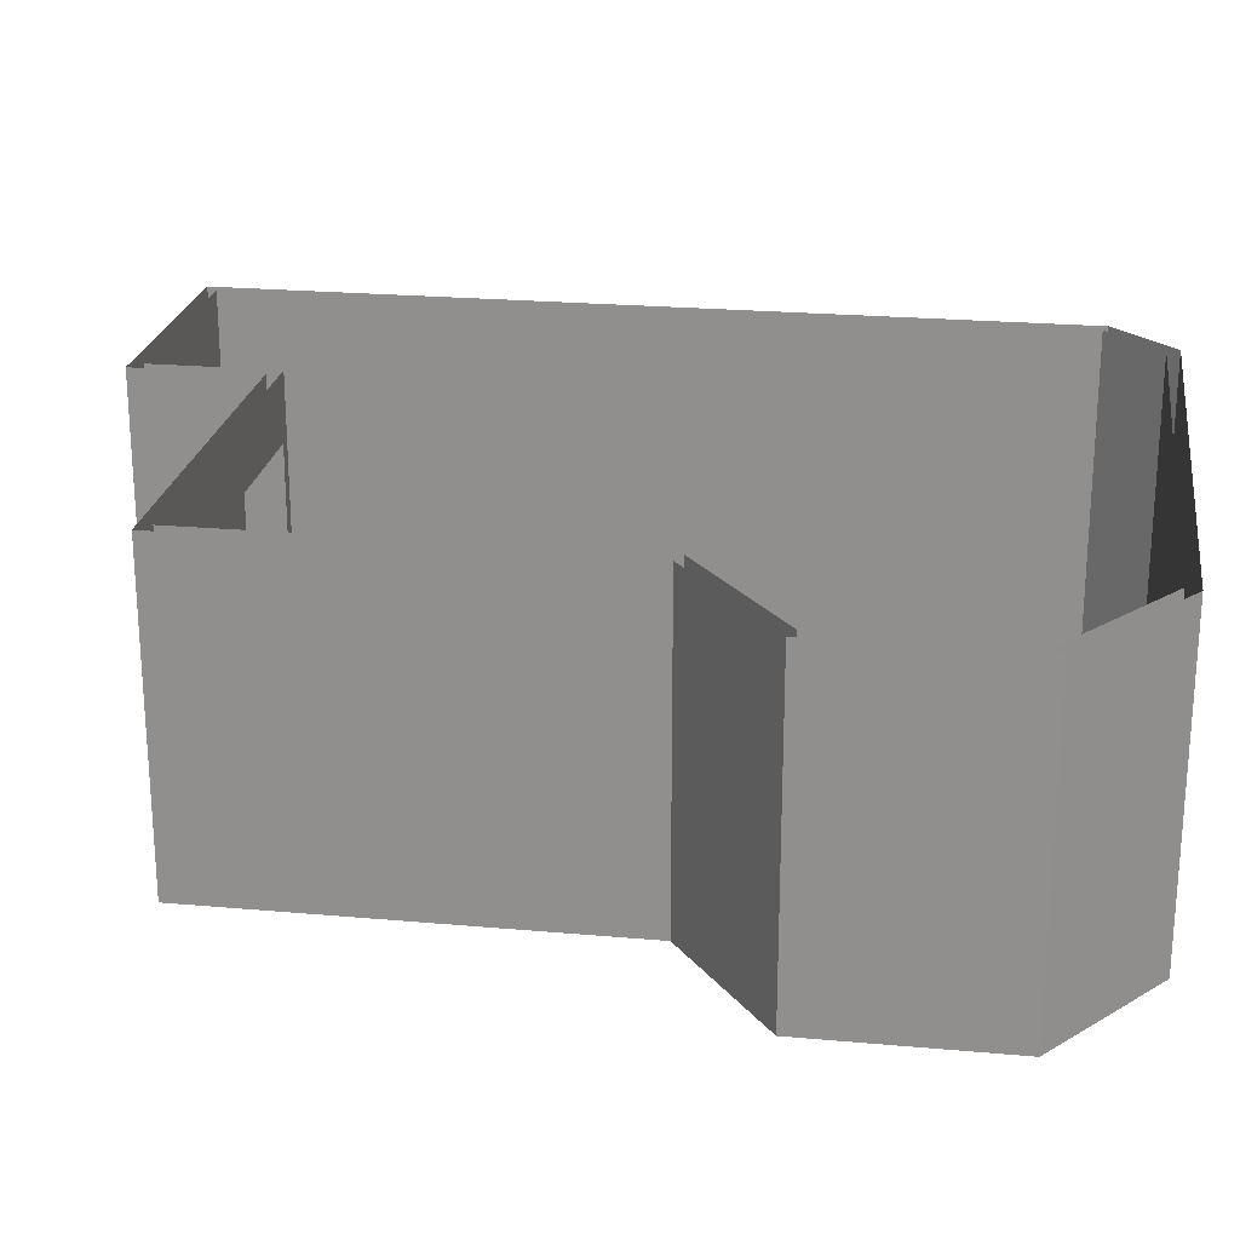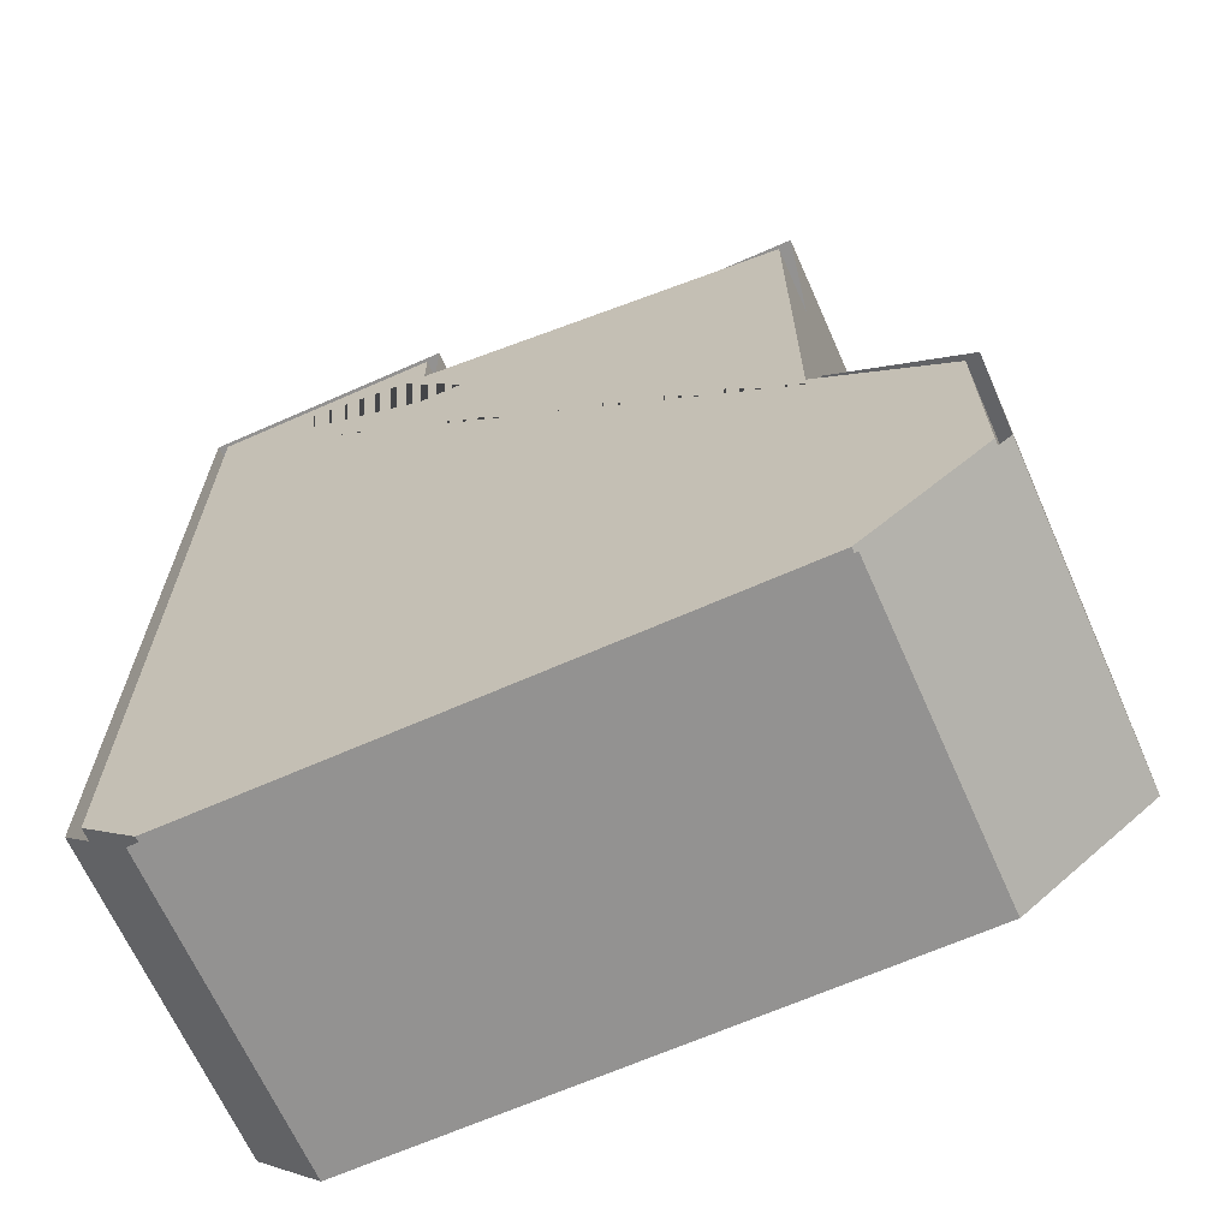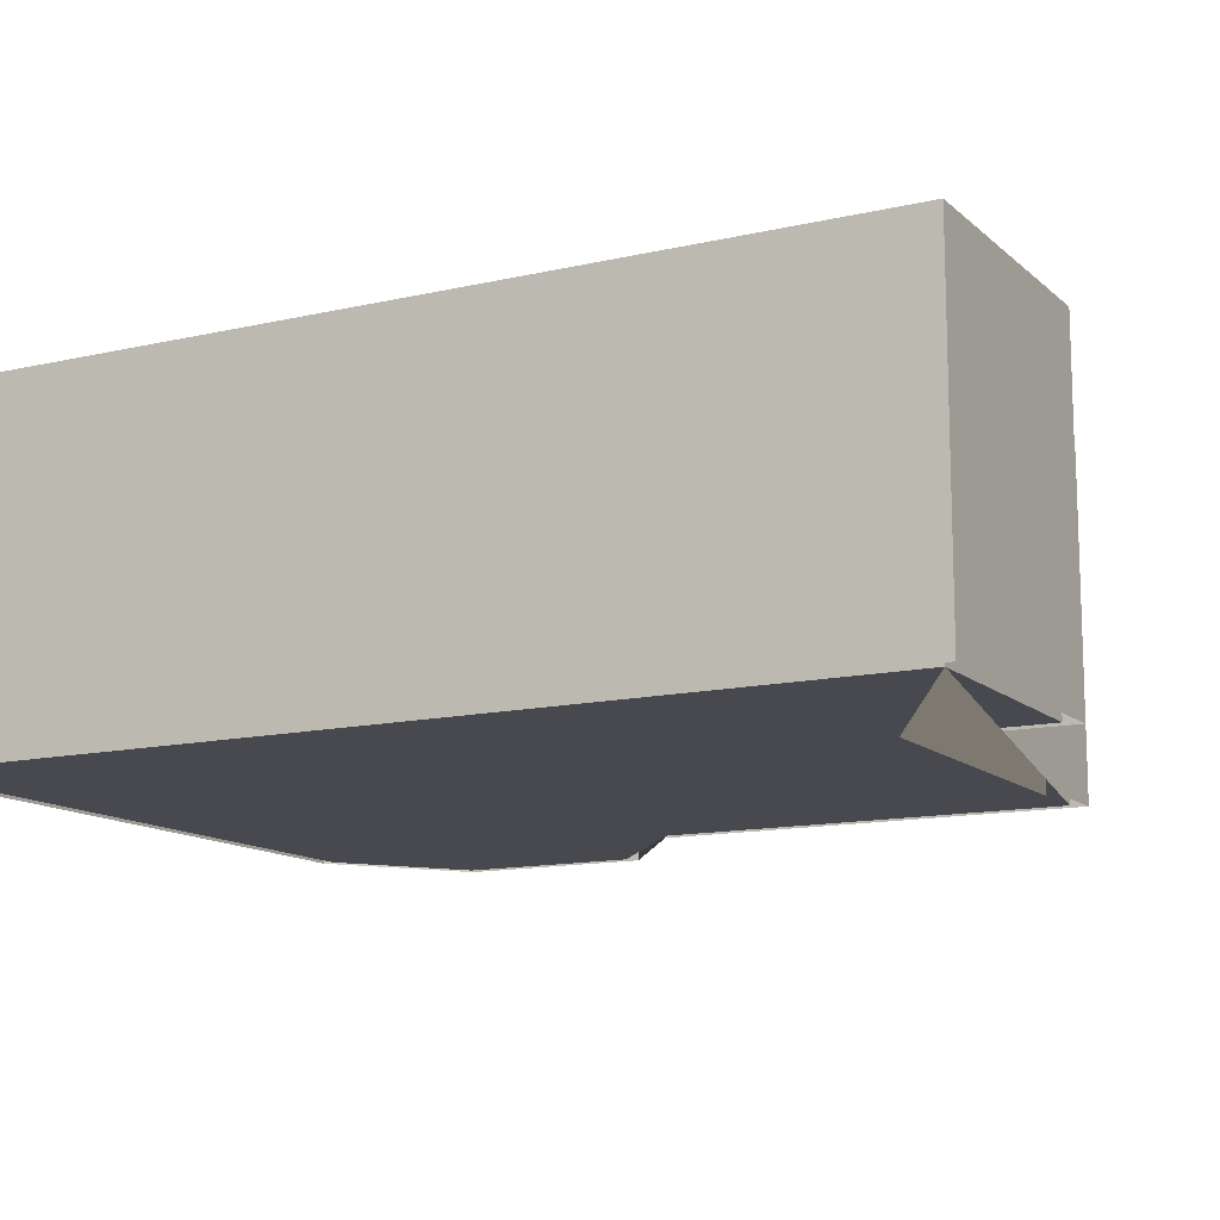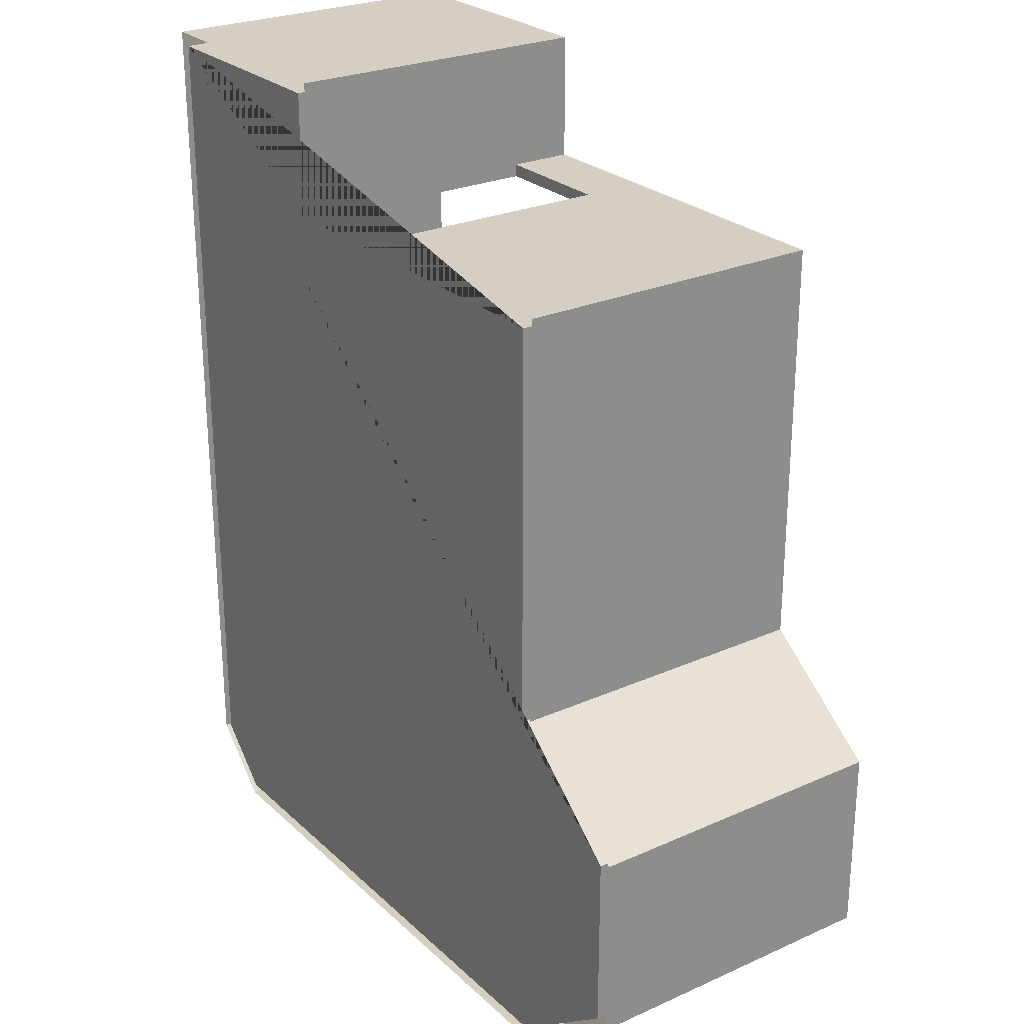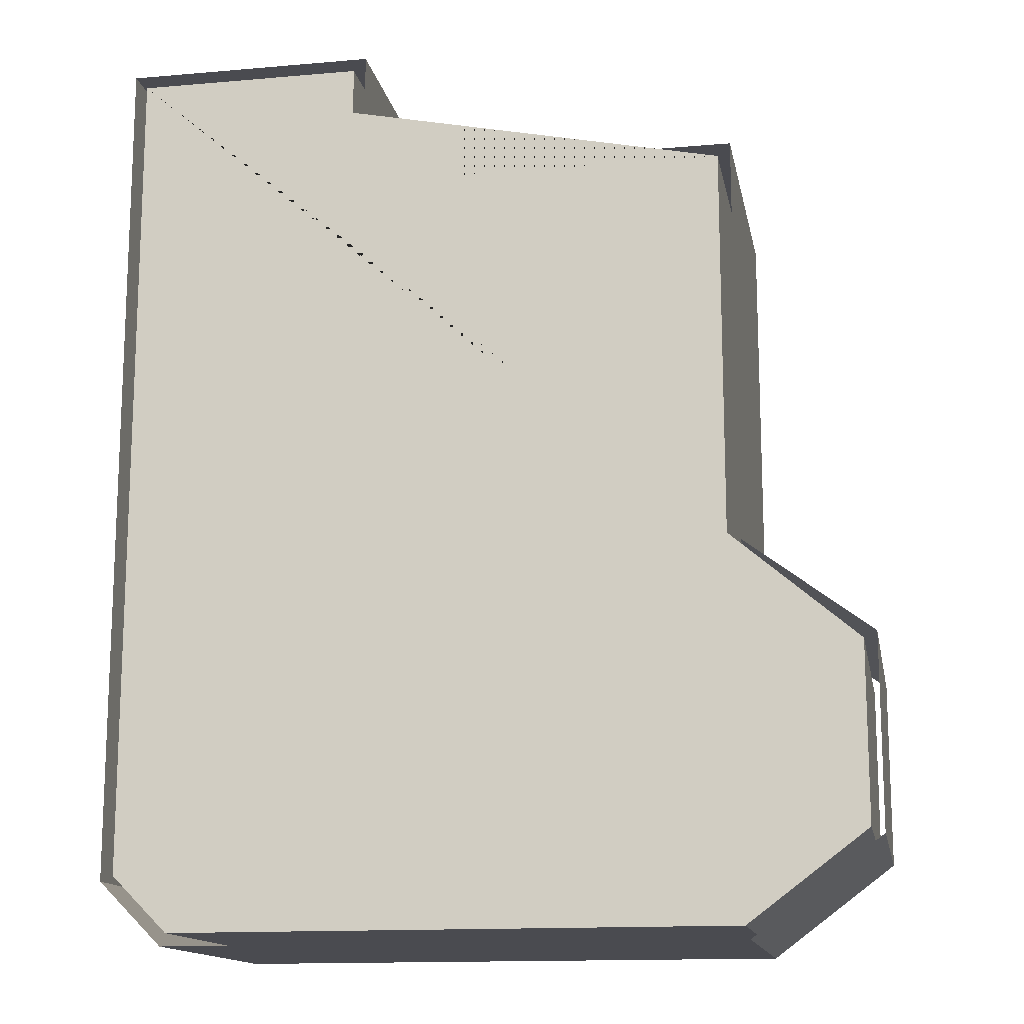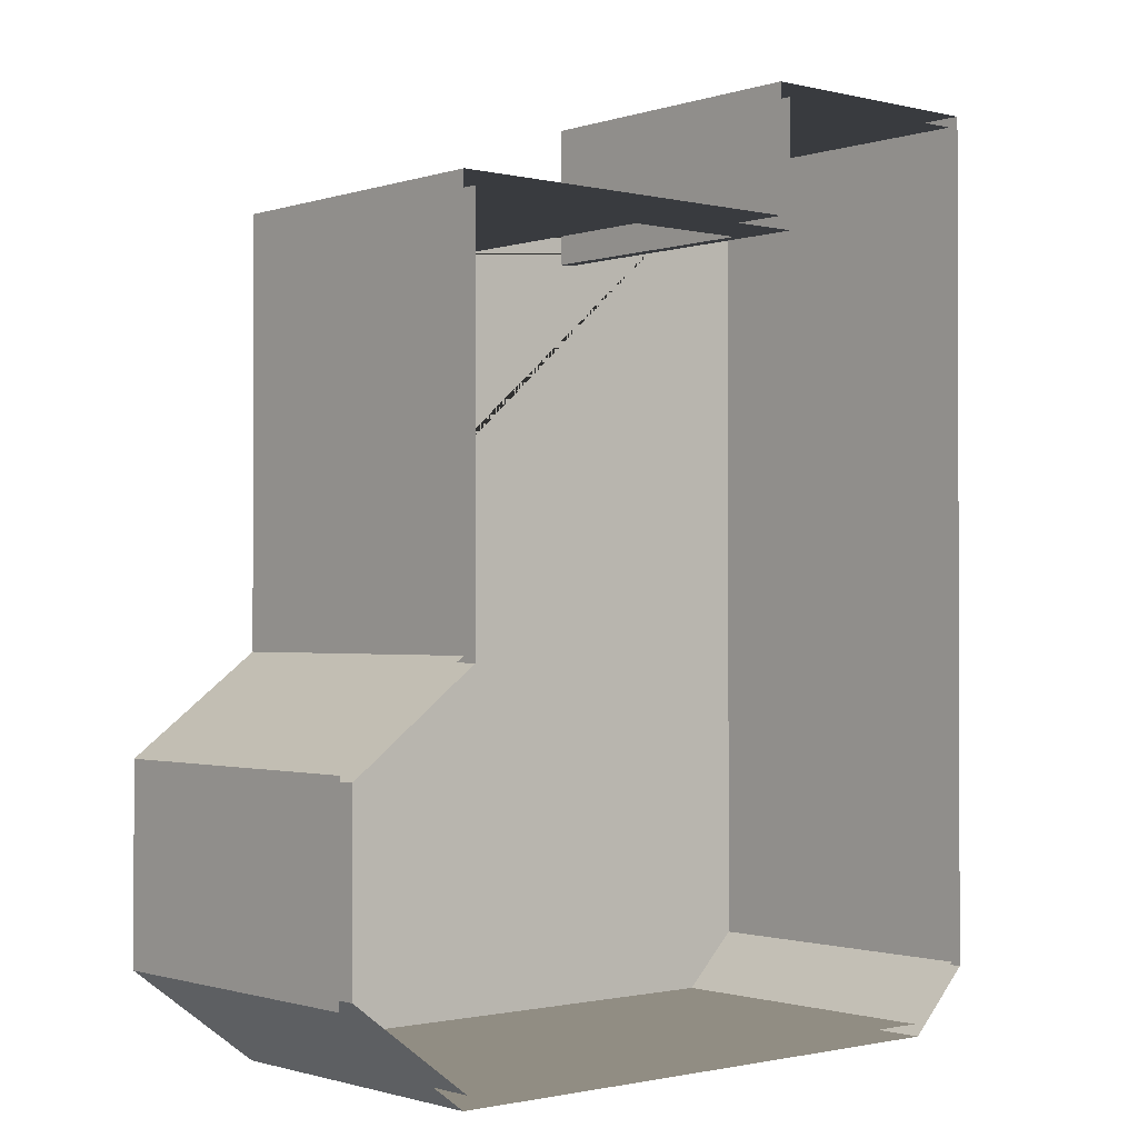
<metadata>
{"format":"obj","ext":"obj","renderer":"f3d","projection":"perspective","resolution":1024,"background":"white","views":[{"elev":23.0,"azim":98.7,"up":"+Y"},{"elev":-66.5,"azim":23.9,"up":"+Z"},{"elev":-12.7,"azim":-61.7,"up":"+Y"},{"elev":25.8,"azim":54.7,"up":"+Z"},{"elev":-14.4,"azim":10.7,"up":"+Z"},{"elev":-1.1,"azim":139.2,"up":"+Z"}]}
</metadata>
<code>
v  10 20 42.34
v  0 20 42.34
v  0 20 41.34
v  10 20 41.34
v  -20 25 52.34
v  -20 25 -15
v  -20 20 -15
v  -20 20 52.34
v  0 25 52.34
v  0 20 52.34
v  0 25 42.34
v  10 25 42.34
v  30 25 42.34
v  30 20 42.34
v  30 25 10
v  30 20 10
v  40 25 2.5
v  40 20 2.5
v  40 25 -12.5
v  40 20 -12.5
v  30 25 -20
v  30 20 -20
v  -15 25 -20
v  -15 20 -20
v  -19 25 -14.59
v  -19 25 51.34
v  -19 20 51.34
v  -19 20 -14.59
v  -14.59 25 -19
v  -14.59 20 -19
v  29.67 25 -19
v  29.67 20 -19
v  39 25 -12
v  39 20 -12
v  39 25 2
v  39 20 2
v  29 25 9.5
v  29 20 9.5
v  29 25 41.34
v  29 20 41.34
v  10 25 41.34
v  0 25 41.34
v  -1 25 41.34
v  -1 20 41.34
v  -1 25 51.34
v  -1 20 51.34
v  0 5 41.34
v  0 5 42.34
v  0 5 52.34
v  -20 5 52.34
v  -20 5 -15
v  -15 5 -20
v  30 5 -20
v  40 5 -12.5
v  40 5 2.5
v  30 5 10
v  30 5 42.34
v  10 5 42.34
v  10 5 41.34
v  29 5 41.34
v  29 5 9.5
v  39 5 2
v  39 5 -12
v  29.67 5 -19
v  -14.59 5 -19
v  -19 5 -14.59
v  -19 5 51.34
v  -1 5 51.34
v  -1 5 41.34
v  0 0 41.34
v  0 0 42.34
v  0 0 52.34
v  -20 0 52.34
v  -20 0 -15
v  -15 0 -20
v  30 0 -20
v  40 0 -12.5
v  40 0 2.5
v  30 0 10
v  30 0 42.34
v  10 0 42.34
v  10 0 41.34
v  29 0 41.34
v  29 0 9.5
v  39 0 2
v  39 0 -12
v  29.67 0 -19
v  -14.59 0 -19
v  -19 0 -14.59
v  -19 0 51.34
v  -1 0 51.34
v  -1 0 41.34
g Wall
f 2 3 4 1
f 6 7 8 5
f 5 8 10 9
f 9 10 2 11
f 11 2 1 12
f 12 1 14 13
f 13 14 16 15
f 15 16 18 17
f 17 18 20 19
f 19 20 22 21
f 21 22 24 23
f 23 24 7 6
f 26 27 28 25
f 25 28 30 29
f 29 30 32 31
f 31 32 34 33
f 33 34 36 35
f 35 36 38 37
f 37 38 40 39
f 39 40 4 41
f 41 4 3 42
f 42 3 44 43
f 43 44 46 45
f 45 46 27 26
f 3 2 48 47
f 2 10 49 48
f 10 8 50 49
f 8 7 51 50
f 7 24 52 51
f 24 22 53 52
f 22 20 54 53
f 20 18 55 54
f 18 16 56 55
f 16 14 57 56
f 14 1 58 57
f 1 4 59 58
f 4 40 60 59
f 40 38 61 60
f 38 36 62 61
f 36 34 63 62
f 34 32 64 63
f 32 30 65 64
f 30 28 66 65
f 28 27 67 66
f 27 46 68 67
f 46 44 69 68
f 44 3 47 69
f 47 48 71 70
f 48 49 72 71
f 49 50 73 72
f 50 51 74 73
f 51 52 75 74
f 52 53 76 75
f 53 54 77 76
f 54 55 78 77
f 55 56 79 78
f 56 57 80 79
f 57 58 81 80
f 58 59 82 81
f 59 60 83 82
f 60 61 84 83
f 61 62 85 84
f 62 63 86 85
f 63 64 87 86
f 64 65 88 87
f 65 66 89 88
f 66 67 90 89
f 67 68 91 90
f 68 69 92 91
f 69 47 70 92
v  -19 0 51.34
v  -1 0 51.34
v  -1 0 41.34
v  29 0 41.34
v  29 0 9.5
v  39 0 2
v  39 0 -12
v  29.67 0 -19
v  -14.59 0 -19
v  -19 0 -14.59
g Bound
f 93 94 95 96 97 98 99 100 101 102

</code>
